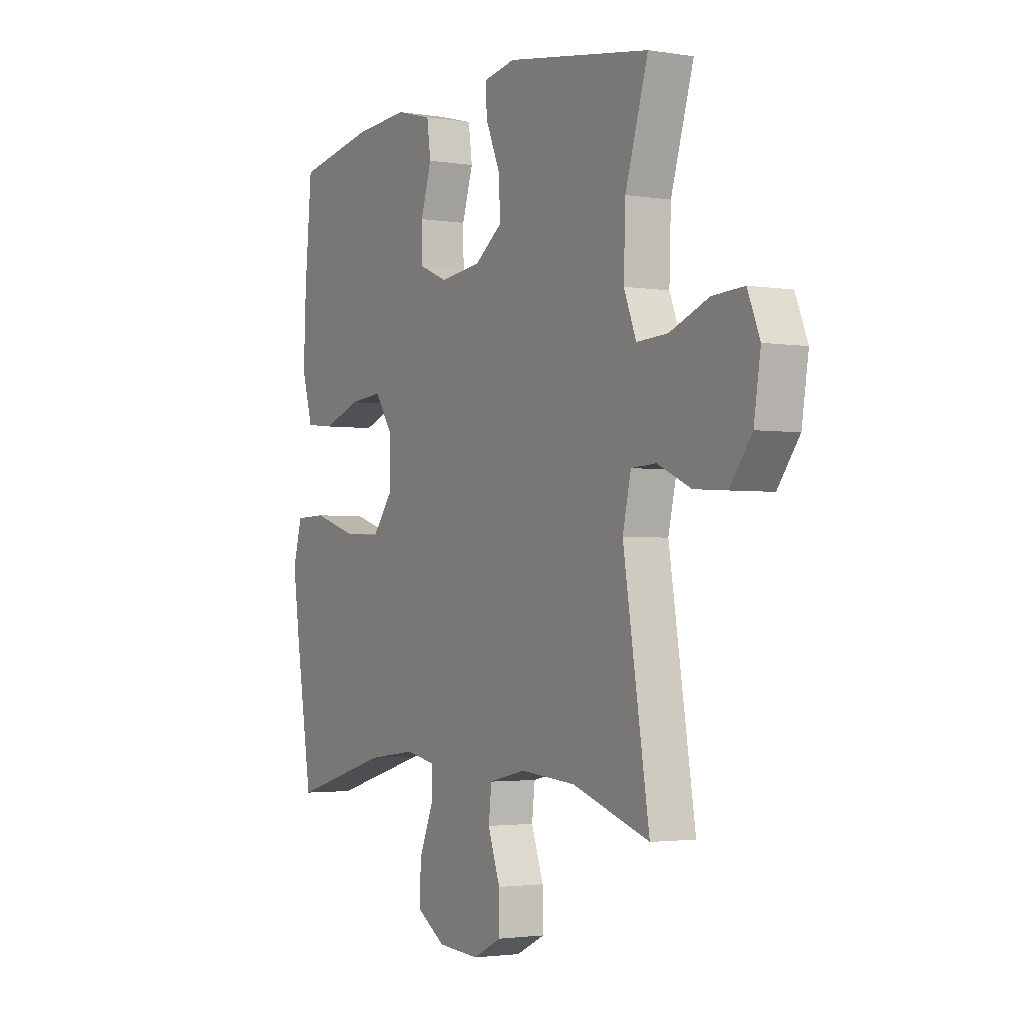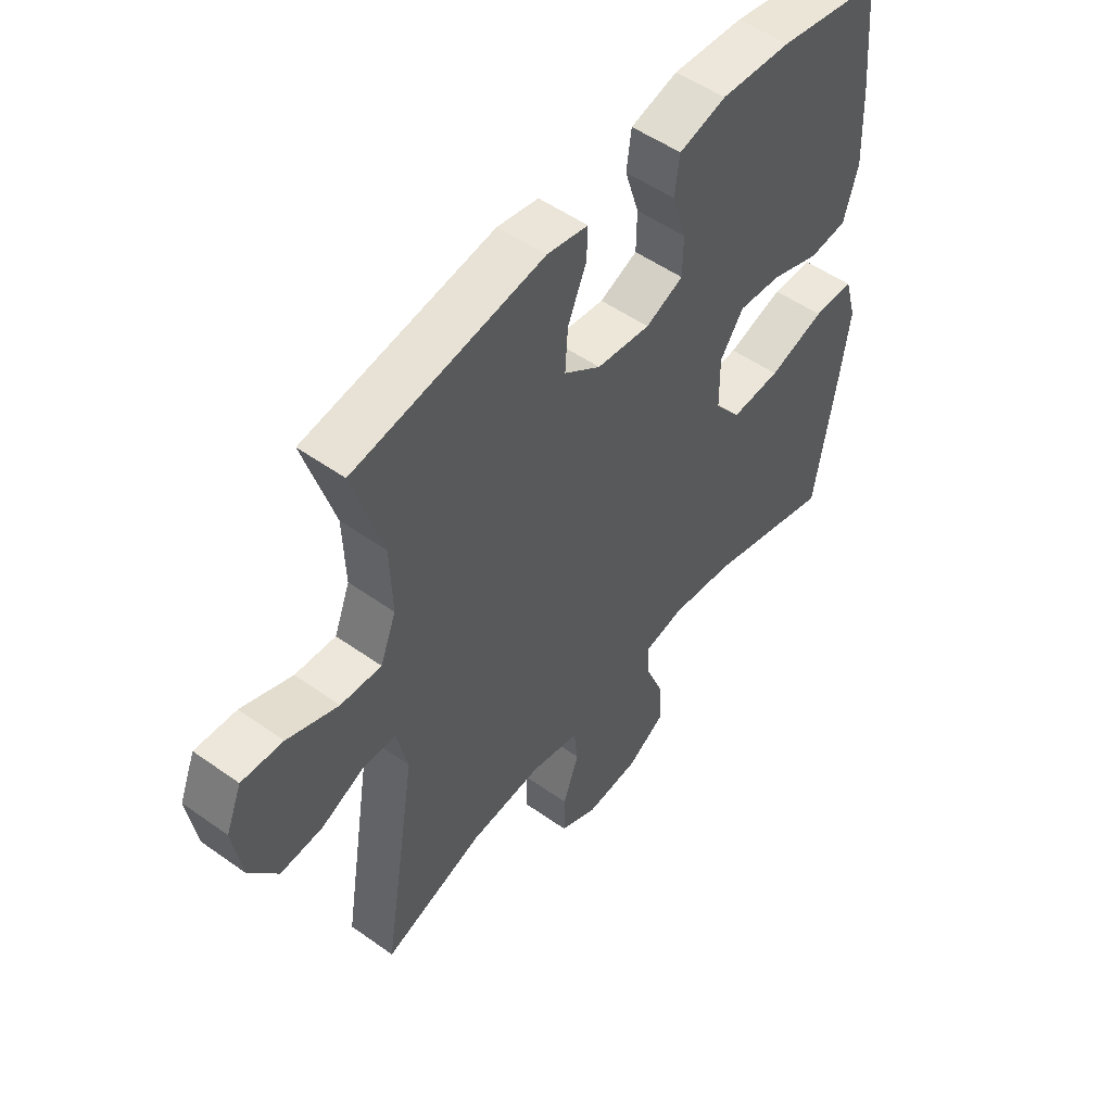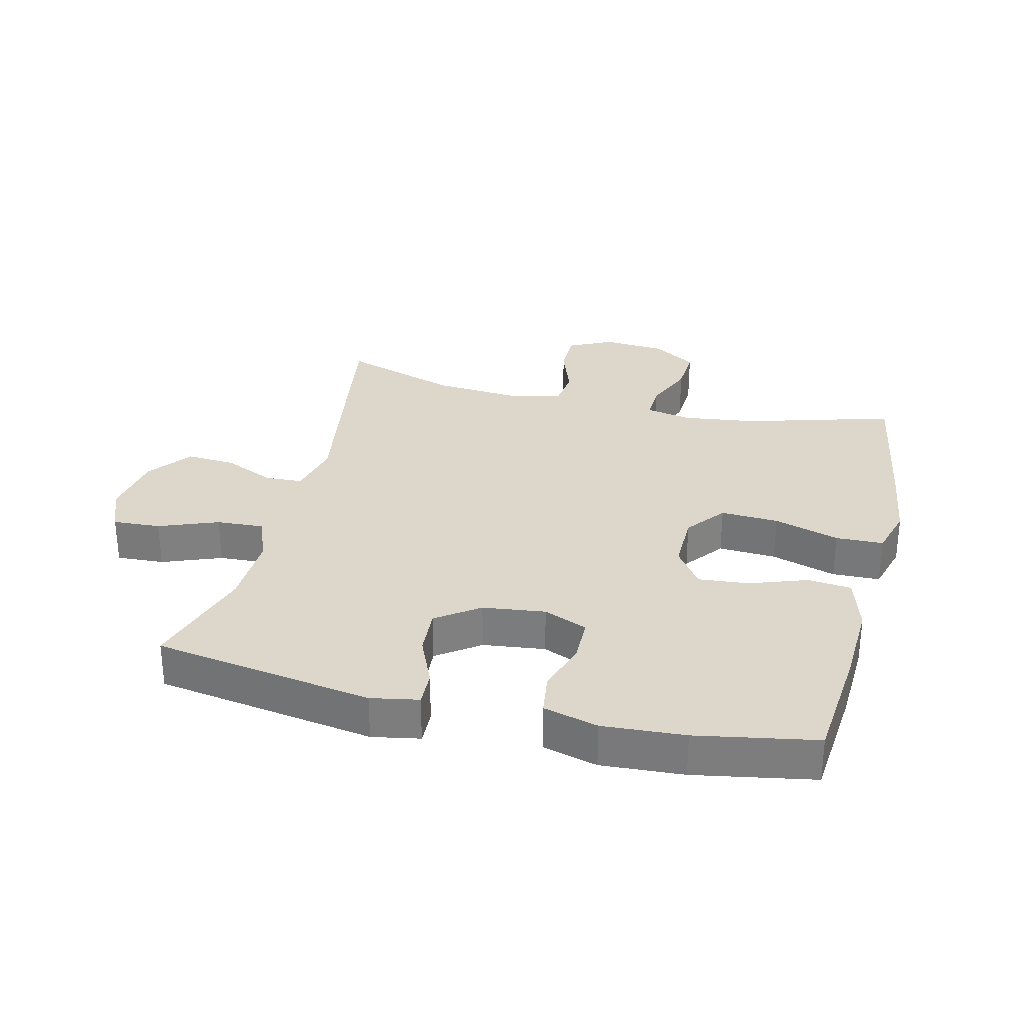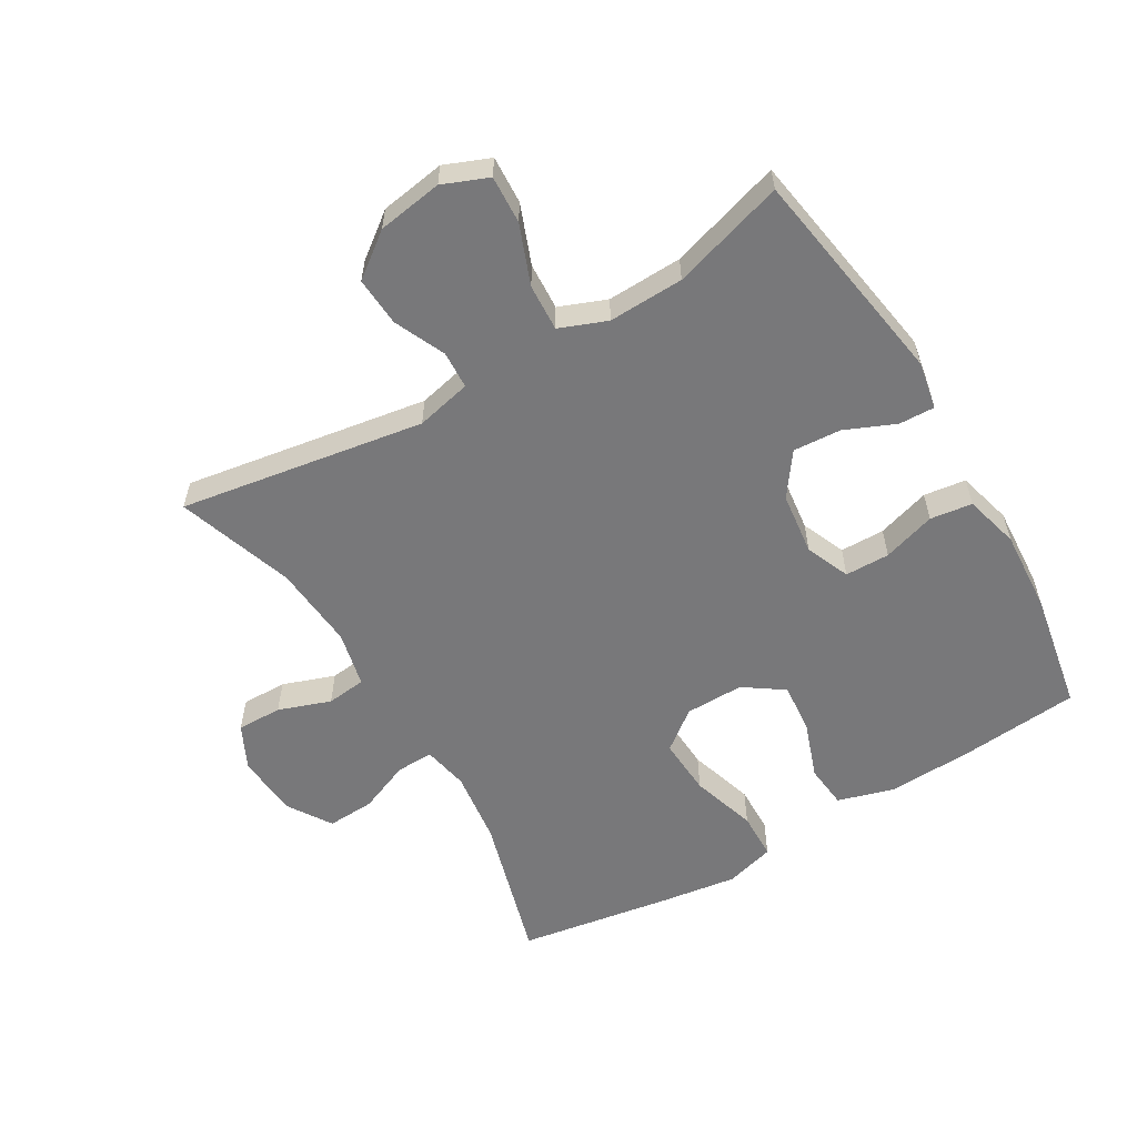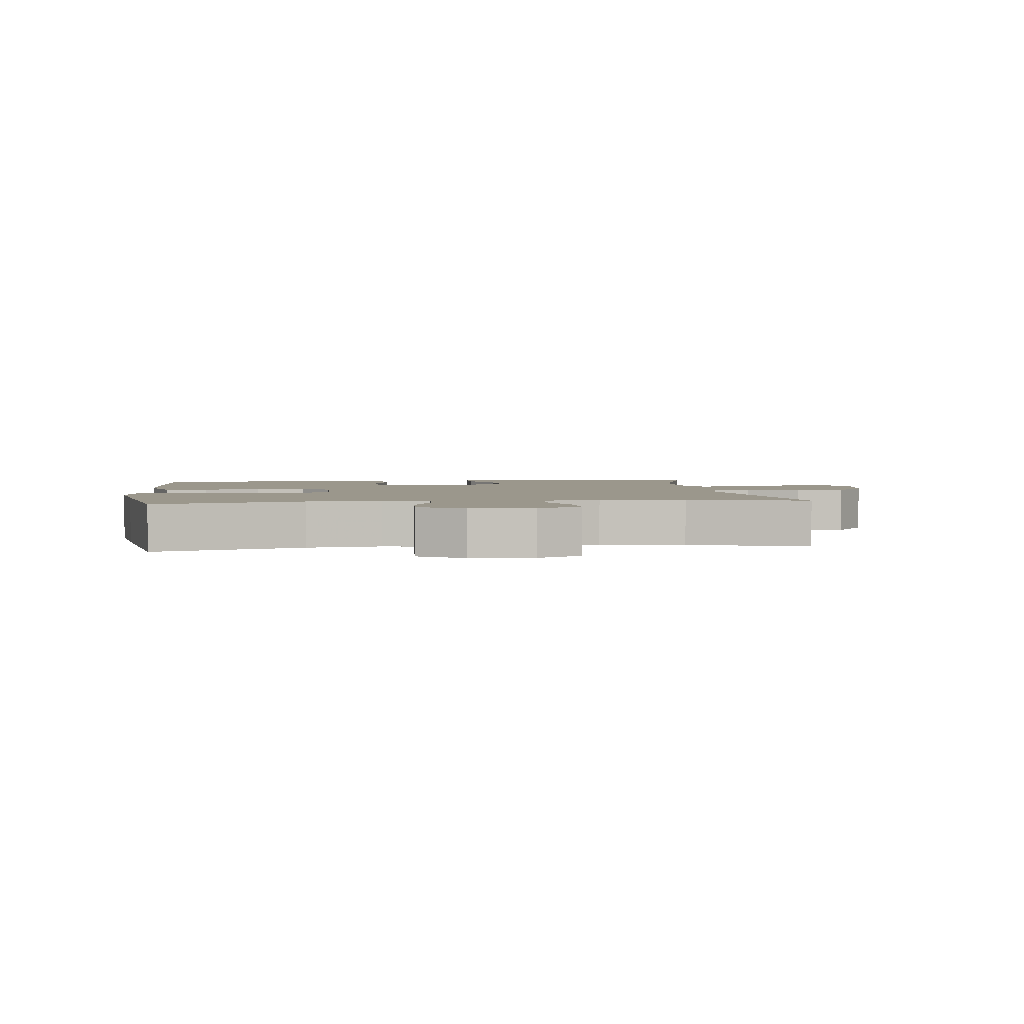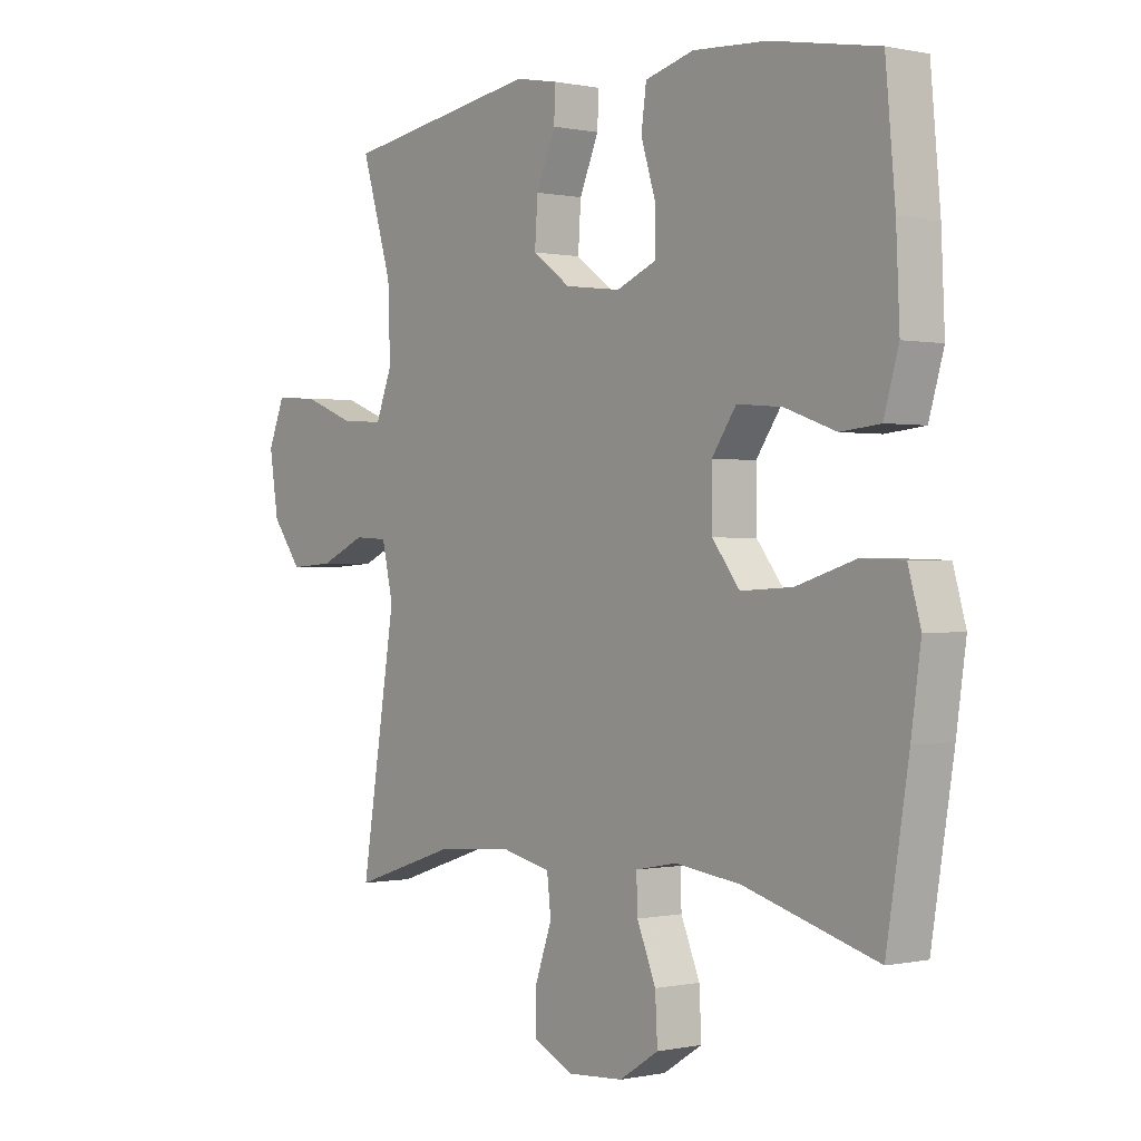
<metadata>
{"format":"obj","ext":"obj","renderer":"f3d","projection":"perspective","resolution":1024,"background":"white","views":[{"elev":-2.4,"azim":-119.9,"up":"+Z"},{"elev":51.9,"azim":-52.4,"up":"+Z"},{"elev":30.4,"azim":13.7,"up":"+Y"},{"elev":-57.5,"azim":-59.4,"up":"+Y"},{"elev":2.7,"azim":172.8,"up":"+Y"},{"elev":0.1,"azim":51.5,"up":"+Z"}]}
</metadata>
<code>
v 0.5 0.07 -0.5
v 0.267 0.07 -0.433
v 0.151 0.07 -0.418
v 0.079 0.07 -0.432
v 0.081 0.07 -0.491
v 0.114 0.07 -0.571
v 0.118 0.07 -0.646
v 0.049 0.07 -0.69
v -0.05 0.07 -0.697
v -0.119 0.07 -0.663
v -0.118 0.07 -0.592
v -0.089 0.07 -0.51
v -0.096 0.07 -0.448
v -0.184 0.07 -0.428
v -0.317 0.07 -0.439
v -0.5 0.07 -0.5
v -0.438 0.07 -0.116
v -0.458 0.07 -0.029
v -0.517 0.07 -0.026
v -0.597 0.07 -0.062
v -0.674 0.07 -0.067
v -0.726 0.07 0.002
v -0.742 0.07 0.104
v -0.713 0.07 0.175
v -0.638 0.07 0.171
v -0.545 0.07 0.135
v -0.471 0.07 0.131
v -0.442 0.07 0.205
v -0.446 0.07 0.323
v -0.5 0.07 0.5
v -0.155 0.07 0.555
v -0.08 0.07 0.541
v -0.082 0.07 0.485
v -0.116 0.07 0.406
v -0.121 0.07 0.331
v -0.054 0.07 0.283
v 0.044 0.07 0.271
v 0.113 0.07 0.3
v 0.114 0.07 0.37
v 0.088 0.07 0.453
v 0.097 0.07 0.519
v 0.183 0.07 0.542
v 0.312 0.07 0.534
v 0.5 0.07 0.5
v 0.517 0.07 0.314
v 0.523 0.07 0.179
v 0.497 0.07 0.09
v 0.428 0.07 0.083
v 0.338 0.07 0.115
v 0.259 0.07 0.122
v 0.216 0.07 0.06
v 0.217 0.07 -0.032
v 0.265 0.07 -0.094
v 0.356 0.07 -0.089
v 0.459 0.07 -0.057
v 0.534 0.07 -0.059
v 0.556 0.07 -0.137
v 0.539 0.07 -0.258
v 0.5 0 -0.5
v 0.267 0 -0.433
v 0.151 0 -0.418
v 0.079 0 -0.432
v 0.081 0 -0.491
v 0.114 0 -0.571
v 0.118 0 -0.646
v 0.049 0 -0.69
v -0.05 0 -0.697
v -0.119 0 -0.663
v -0.118 0 -0.592
v -0.089 0 -0.51
v -0.096 0 -0.448
v -0.184 0 -0.428
v -0.317 0 -0.439
v -0.5 0 -0.5
v -0.438 0 -0.116
v -0.458 0 -0.029
v -0.517 0 -0.026
v -0.597 0 -0.062
v -0.674 0 -0.067
v -0.726 0 0.002
v -0.742 0 0.104
v -0.713 0 0.175
v -0.638 0 0.171
v -0.545 0 0.135
v -0.471 0 0.131
v -0.442 0 0.205
v -0.446 0 0.323
v -0.5 0 0.5
v -0.155 0 0.555
v -0.08 0 0.541
v -0.082 0 0.485
v -0.116 0 0.406
v -0.121 0 0.331
v -0.054 0 0.283
v 0.044 0 0.271
v 0.113 0 0.3
v 0.114 0 0.37
v 0.088 0 0.453
v 0.097 0 0.519
v 0.183 0 0.542
v 0.312 0 0.534
v 0.5 0 0.5
v 0.517 0 0.314
v 0.523 0 0.179
v 0.497 0 0.09
v 0.428 0 0.083
v 0.338 0 0.115
v 0.259 0 0.122
v 0.216 0 0.06
v 0.217 0 -0.032
v 0.265 0 -0.094
v 0.356 0 -0.089
v 0.459 0 -0.057
v 0.534 0 -0.059
v 0.556 0 -0.137
v 0.539 0 -0.258
f 57 58 1 2
f 54 55 56 57
f 53 54 57 2
f 52 53 2 3
f 51 52 3 4
f 46 47 48 49
f 46 49 50
f 45 46 50
f 44 45 50
f 43 44 50 51
f 39 40 41 42
f 38 39 42 43
f 31 32 33 34
f 29 30 31 34
f 28 29 34 35
f 27 28 35 36
f 23 24 25 26
f 23 26 27
f 22 23 27
f 19 20 21 22
f 18 19 22 27
f 17 18 27 36
f 15 16 17 36
f 9 10 11 12
f 9 12 13
f 8 9 13
f 5 6 7 8
f 4 5 8 13
f 38 43 51 4
f 14 15 36 37
f 14 37 38
f 4 13 14 38
f 60 59 116 115
f 115 114 113 112
f 60 115 112 111
f 61 60 111 110
f 62 61 110 109
f 107 106 105 104
f 108 107 104
f 108 104 103
f 108 103 102
f 109 108 102 101
f 100 99 98 97
f 101 100 97 96
f 92 91 90 89
f 92 89 88 87
f 93 92 87 86
f 94 93 86 85
f 84 83 82 81
f 85 84 81
f 85 81 80
f 80 79 78 77
f 85 80 77 76
f 94 85 76 75
f 94 75 74 73
f 70 69 68 67
f 71 70 67
f 71 67 66
f 66 65 64 63
f 71 66 63 62
f 62 109 101 96
f 95 94 73 72
f 96 95 72
f 96 72 71 62
f 1 59 60 2
f 2 60 61 3
f 3 61 62 4
f 4 62 63 5
f 5 63 64 6
f 6 64 65 7
f 7 65 66 8
f 8 66 67 9
f 9 67 68 10
f 10 68 69 11
f 11 69 70 12
f 12 70 71 13
f 13 71 72 14
f 14 72 73 15
f 15 73 74 16
f 16 74 75 17
f 17 75 76 18
f 18 76 77 19
f 19 77 78 20
f 20 78 79 21
f 21 79 80 22
f 22 80 81 23
f 23 81 82 24
f 24 82 83 25
f 25 83 84 26
f 26 84 85 27
f 27 85 86 28
f 28 86 87 29
f 29 87 88 30
f 30 88 89 31
f 31 89 90 32
f 32 90 91 33
f 33 91 92 34
f 34 92 93 35
f 35 93 94 36
f 36 94 95 37
f 37 95 96 38
f 38 96 97 39
f 39 97 98 40
f 40 98 99 41
f 41 99 100 42
f 42 100 101 43
f 43 101 102 44
f 44 102 103 45
f 45 103 104 46
f 46 104 105 47
f 47 105 106 48
f 48 106 107 49
f 49 107 108 50
f 50 108 109 51
f 51 109 110 52
f 52 110 111 53
f 53 111 112 54
f 54 112 113 55
f 55 113 114 56
f 56 114 115 57
f 57 115 116 58
f 58 116 59 1

</code>
